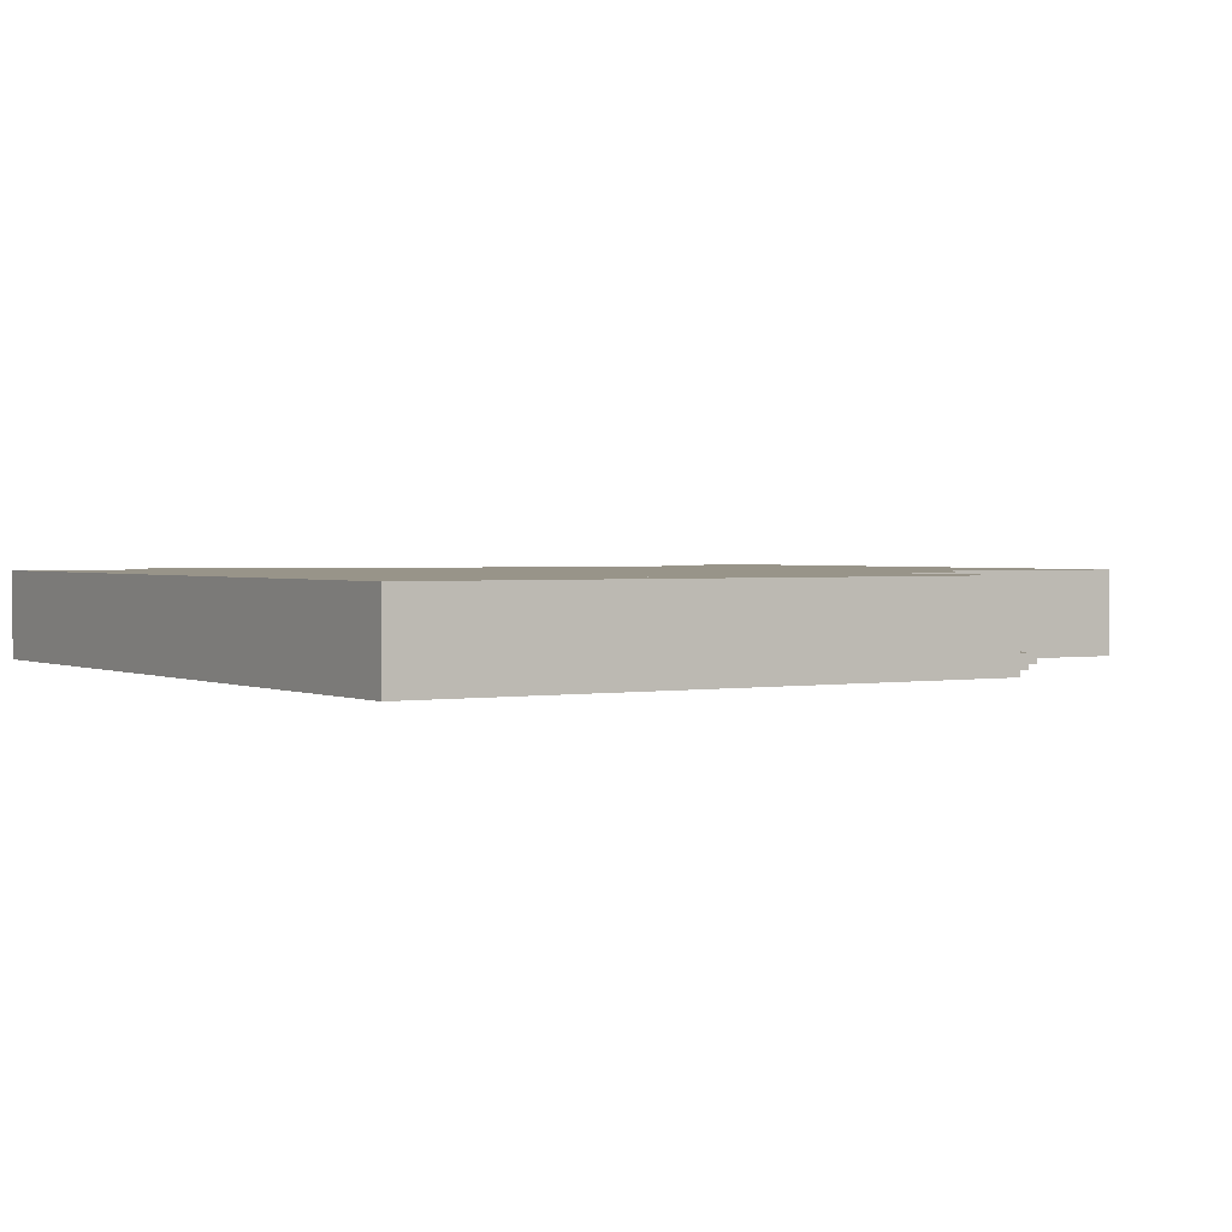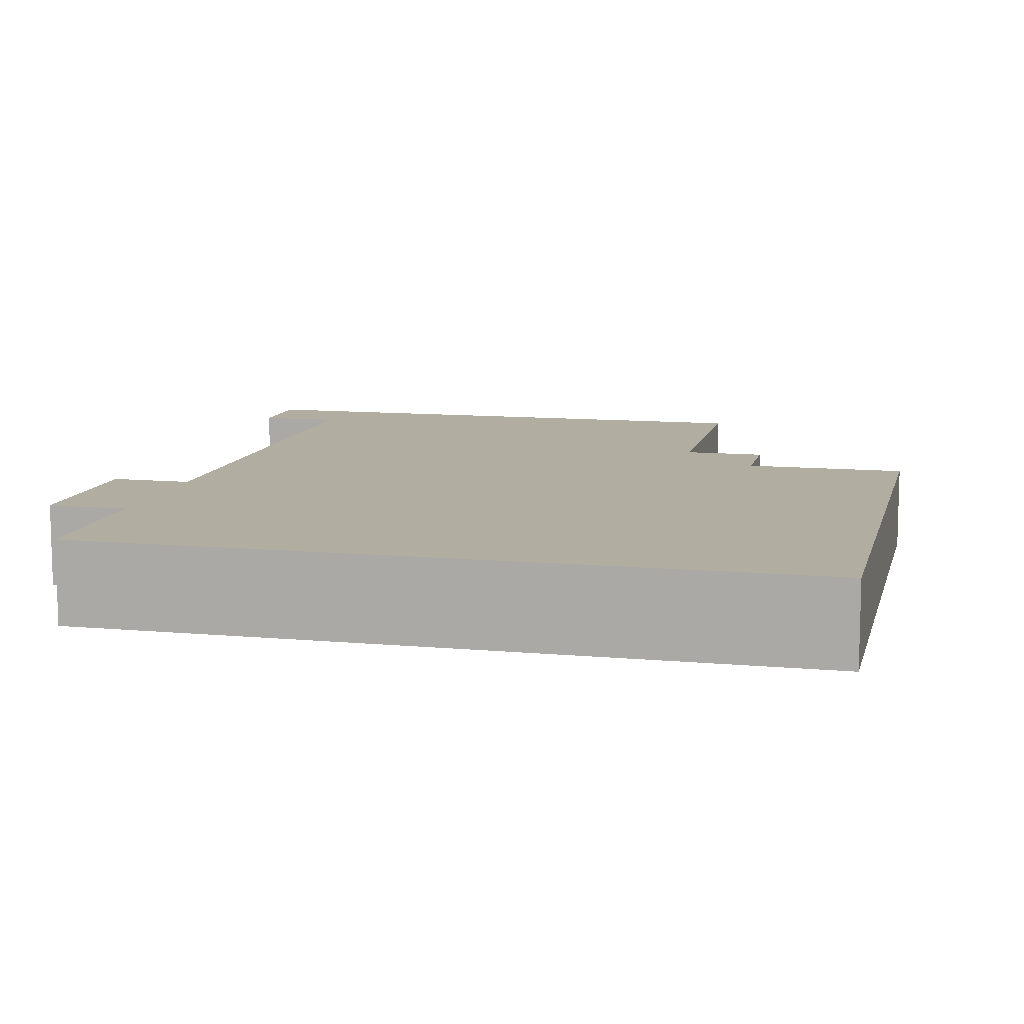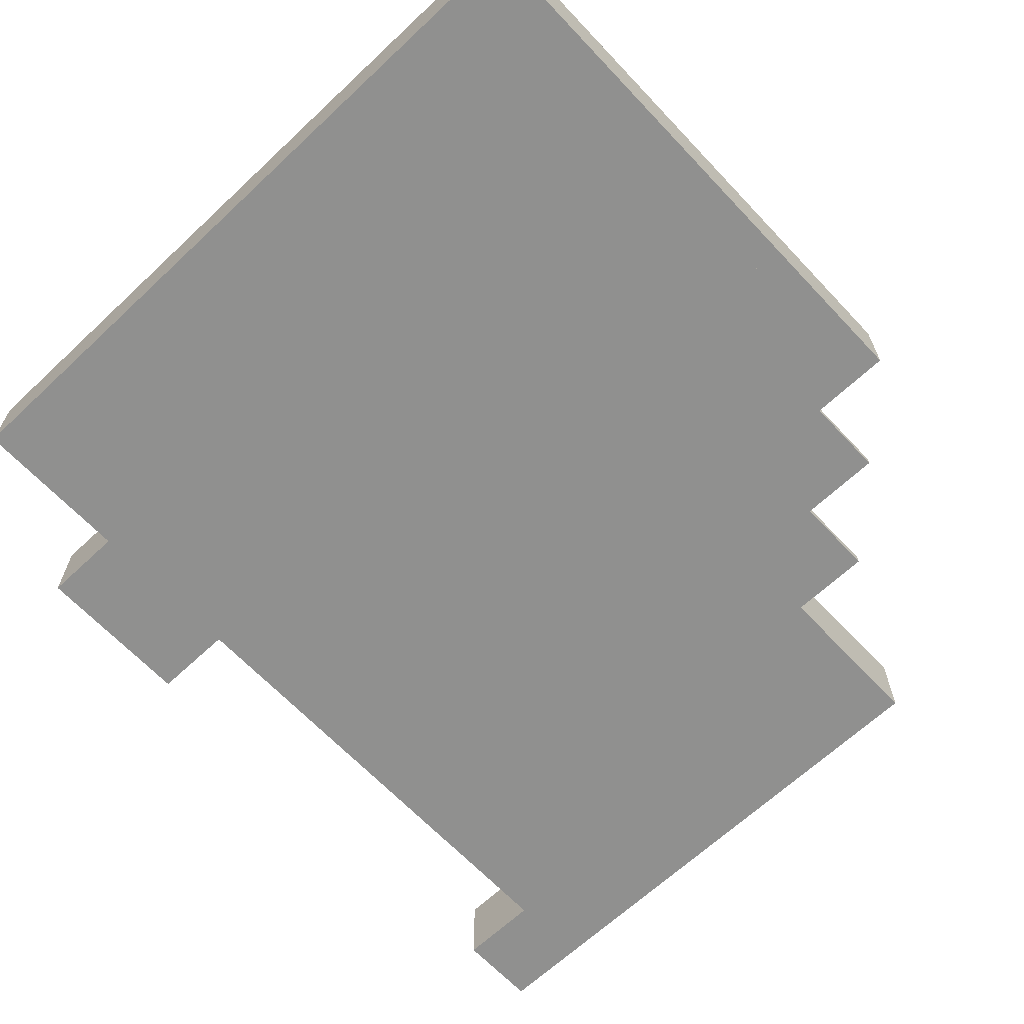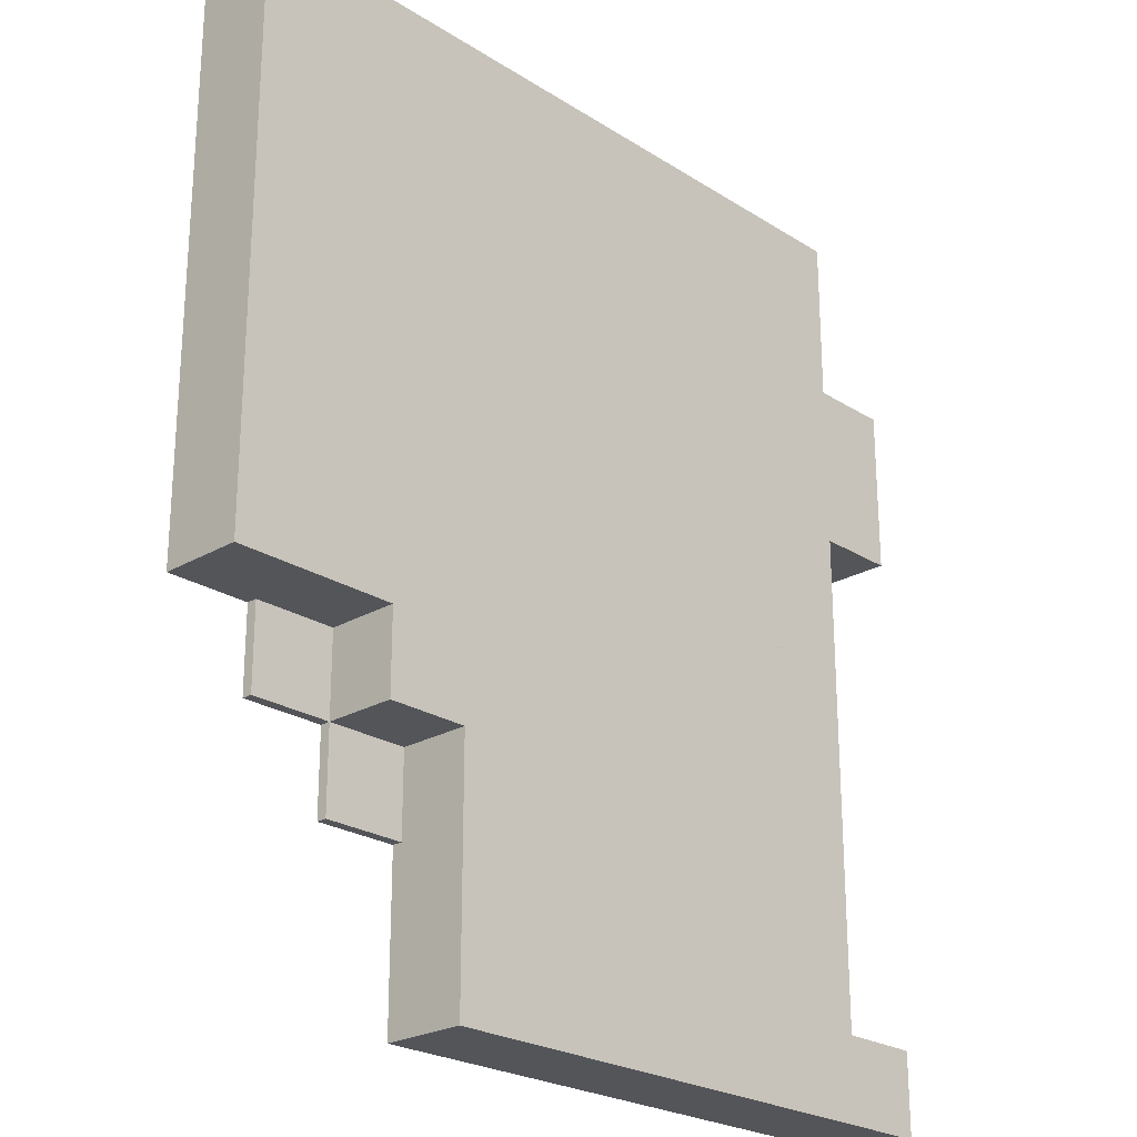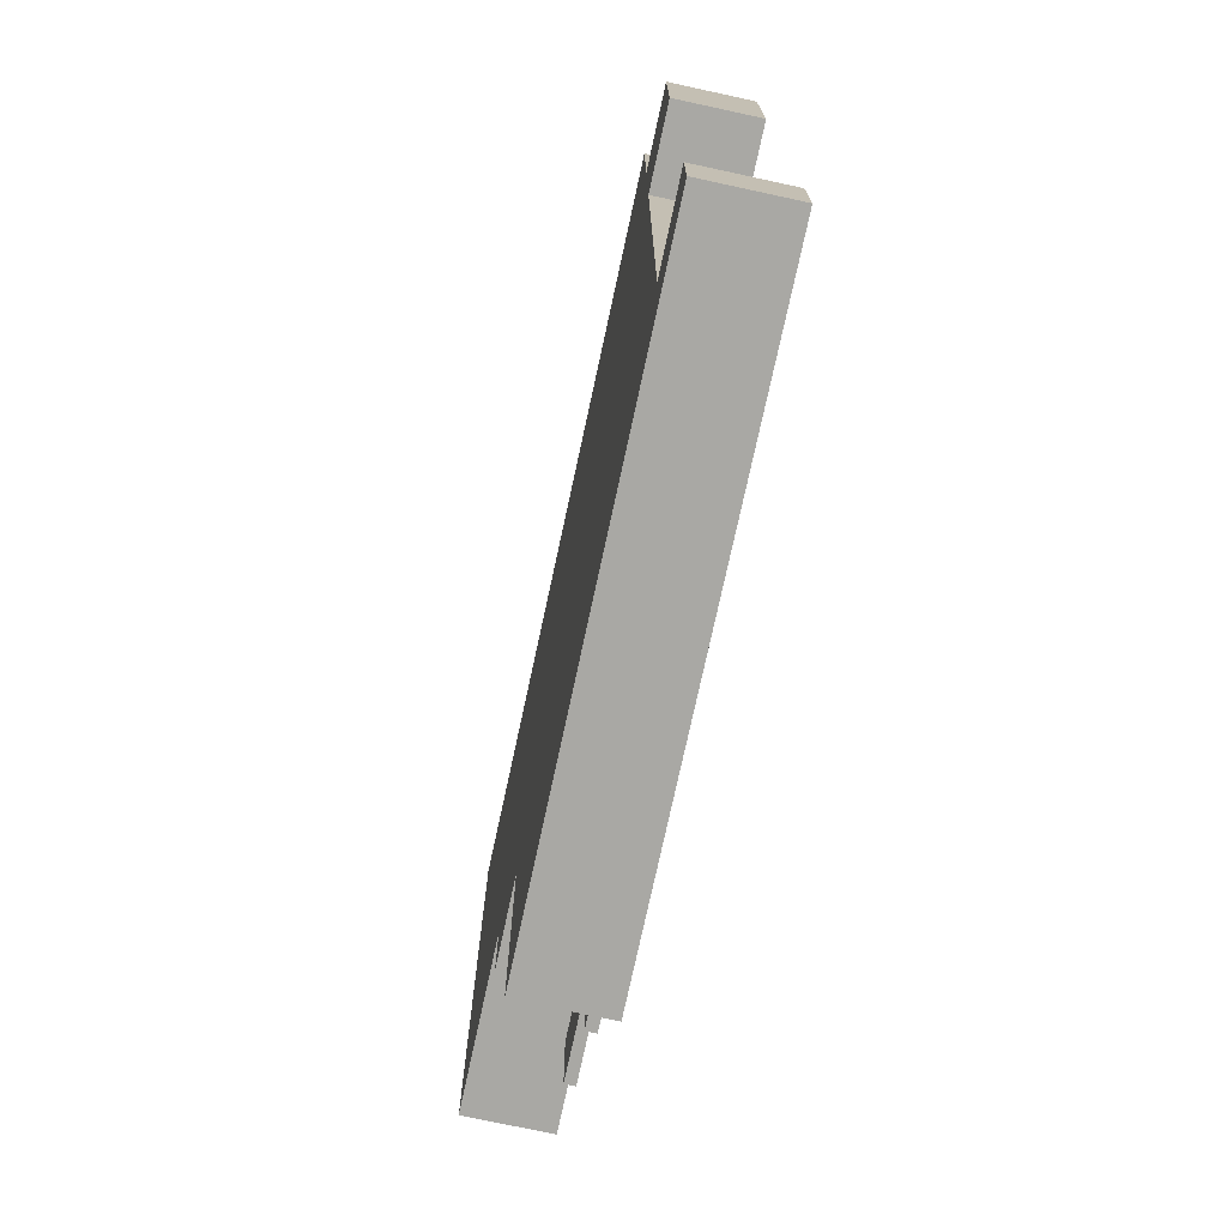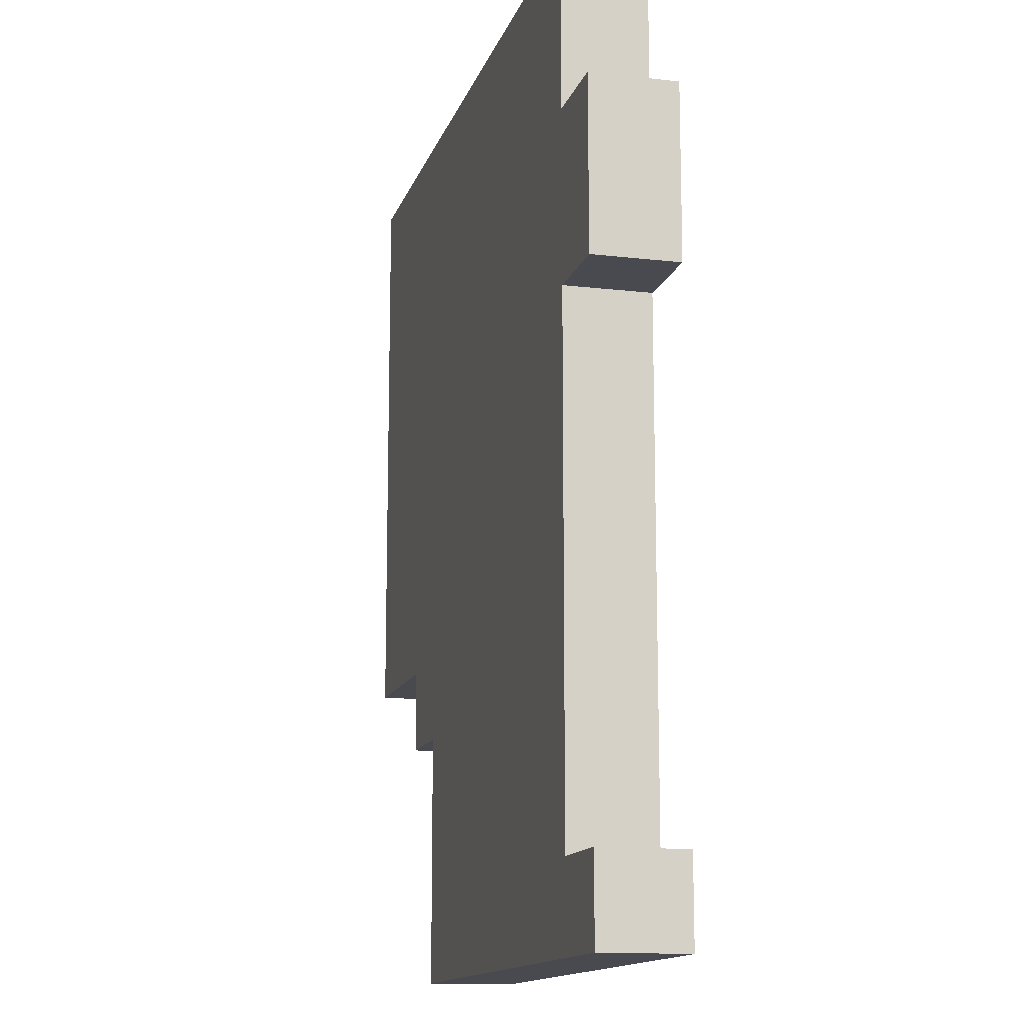
<metadata>
{"format":"obj","ext":"obj","renderer":"f3d","projection":"perspective","resolution":1024,"background":"white","views":[{"elev":1.7,"azim":57.5,"up":"+Y"},{"elev":10.4,"azim":13.2,"up":"+Y"},{"elev":-65.6,"azim":43.3,"up":"+Y"},{"elev":-24.1,"azim":133.7,"up":"+Z"},{"elev":-74.9,"azim":-102.2,"up":"+Z"},{"elev":-13.6,"azim":-104.7,"up":"+Z"}]}
</metadata>
<code>
v -4.5 0.5 3.5
v -3.5 0.5 3.5
v -3.5 0.5 2.5
v -4.5 0.5 2.5
v -3.5 -0.5 2.5
v -4.5 -0.5 2.5
v -4.5 -0.5 3.5
v -3.5 -0.5 3.5
v -2.5 0.5 3.5
v -2.5 0.5 2.5
v -2.5 -0.5 2.5
v -2.5 -0.5 3.5
v -1.5 0.5 3.5
v -1.5 0.5 2.5
v -1.5 -0.5 2.5
v -1.5 -0.5 3.5
v -0.5 0.5 3.5
v -0.5 0.5 2.5
v -0.5 -0.5 2.5
v -0.5 -0.5 3.5
v 0.5 0.5 3.5
v 0.5 0.5 2.5
v 0.5 -0.5 2.5
v 0.5 -0.5 3.5
v 1.5 0.5 3.5
v 1.5 0.5 2.5
v 1.5 -0.5 2.5
v 1.5 -0.5 3.5
v 2.5 0.5 3.5
v 2.5 0.5 2.5
v 2.5 -0.5 2.5
v 2.5 -0.5 3.5
v -3.5 0.5 4.5
v -2.5 0.5 4.5
v -3.5 -0.5 4.5
v -2.5 -0.5 4.5
v -1.5 0.5 4.5
v -1.5 -0.5 4.5
v -0.5 0.5 4.5
v -0.5 -0.5 4.5
v 0.5 0.5 4.5
v 0.5 -0.5 4.5
v 1.5 0.5 4.5
v 1.5 -0.5 4.5
v 2.5 0.5 4.5
v 2.5 -0.5 4.5
v -3.5 0.5 5.5
v -2.5 0.5 5.5
v -3.5 -0.5 5.5
v -2.5 -0.5 5.5
v -1.5 0.5 5.5
v -1.5 -0.5 5.5
v -0.5 0.5 5.5
v -0.5 -0.5 5.5
v 0.5 0.5 5.5
v 0.5 -0.5 5.5
v 1.5 0.5 5.5
v 1.5 -0.5 5.5
v 2.5 0.5 5.5
v 2.5 -0.5 5.5
v 2.5 -0.375 5.5
v 3.5 -0.375 5.5
v 3.5 -0.375 4.5
v 2.5 -0.375 4.5
v 3.5 -0.5 4.5
v 3.5 -0.5 5.5
v -3.5 0.5 6.5
v -2.5 0.5 6.5
v -3.5 -0.5 6.5
v -2.5 -0.5 6.5
v -1.5 0.5 6.5
v -1.5 -0.5 6.5
v -0.5 0.5 6.5
v -0.5 -0.5 6.5
v 0.5 0.5 6.5
v 0.5 -0.5 6.5
v 1.5 0.5 6.5
v 1.5 -0.5 6.5
v 2.5 0.5 6.5
v 2.5 -0.5 6.5
v 3.5 0.5 6.5
v 3.5 0.5 5.5
v 3.5 -0.5 6.5
v 3.5 -0.375 6.5
v 4.5 -0.375 6.5
v 4.5 -0.375 5.5
v 4.5 -0.5 5.5
v 4.5 -0.5 6.5
v -3.5 0.5 7.5
v -2.5 0.5 7.5
v -3.5 -0.5 7.5
v -2.5 -0.5 7.5
v -1.5 0.5 7.5
v -1.5 -0.5 7.5
v -0.5 0.5 7.5
v -0.5 -0.5 7.5
v 0.5 0.5 7.5
v 0.5 -0.5 7.5
v 1.5 0.5 7.5
v 1.5 -0.5 7.5
v 2.5 0.5 7.5
v 2.5 -0.5 7.5
v 3.5 0.5 7.5
v 3.5 -0.5 7.5
v 4.5 0.5 7.5
v 4.5 0.5 6.5
v 4.5 -0.5 7.5
v -3.5 0.5 8.5
v -2.5 0.5 8.5
v -3.5 -0.5 8.5
v -2.5 -0.5 8.5
v -1.5 0.5 8.5
v -1.5 -0.5 8.5
v -0.5 0.5 8.5
v -0.5 -0.5 8.5
v 0.5 0.5 8.5
v 0.5 -0.5 8.5
v 1.5 0.5 8.5
v 1.5 -0.5 8.5
v 2.5 0.5 8.5
v 2.5 -0.5 8.5
v 3.5 0.5 8.5
v 3.5 -0.5 8.5
v 4.5 0.5 8.5
v 4.5 -0.5 8.5
v -3.5 0.5 9.5
v -2.5 0.5 9.5
v -3.5 -0.5 9.5
v -2.5 -0.5 9.5
v -1.5 0.5 9.5
v -1.5 -0.5 9.5
v -0.5 0.5 9.5
v -0.5 -0.5 9.5
v 0.5 0.5 9.5
v 0.5 -0.5 9.5
v 1.5 0.5 9.5
v 1.5 -0.5 9.5
v 2.5 0.5 9.5
v 2.5 -0.5 9.5
v 3.5 0.5 9.5
v 3.5 -0.5 9.5
v 4.5 0.5 9.5
v 4.5 -0.5 9.5
v -4.5 0.5 10.5
v -3.5 0.5 10.5
v -4.5 0.5 9.5
v -4.5 -0.5 9.5
v -4.5 -0.5 10.5
v -3.5 -0.5 10.5
v -2.5 0.5 10.5
v -2.5 -0.5 10.5
v -1.5 0.5 10.5
v -1.5 -0.5 10.5
v -0.5 0.5 10.5
v -0.5 -0.5 10.5
v 0.5 0.5 10.5
v 0.5 -0.5 10.5
v 1.5 0.5 10.5
v 1.5 -0.5 10.5
v 2.5 0.5 10.5
v 2.5 -0.5 10.5
v 3.5 0.5 10.5
v 3.5 -0.5 10.5
v 4.5 0.5 10.5
v 4.5 -0.5 10.5
v -4.5 0.5 11.5
v -3.5 0.5 11.5
v -4.5 -0.5 11.5
v -3.5 -0.5 11.5
v -2.5 0.5 11.5
v -2.5 -0.5 11.5
v -1.5 0.5 11.5
v -1.5 -0.5 11.5
v -0.5 0.5 11.5
v -0.5 -0.5 11.5
v 0.5 0.5 11.5
v 0.5 -0.5 11.5
v 1.5 0.5 11.5
v 1.5 -0.5 11.5
v 2.5 0.5 11.5
v 2.5 -0.5 11.5
v 3.5 0.5 11.5
v 3.5 -0.5 11.5
v 4.5 0.5 11.5
v 4.5 -0.5 11.5
v -3.5 0.5 12.5
v -2.5 0.5 12.5
v -3.5 -0.5 12.5
v -2.5 -0.5 12.5
v -1.5 0.5 12.5
v -1.5 -0.5 12.5
v -0.5 0.5 12.5
v -0.5 -0.5 12.5
v 0.5 0.5 12.5
v 0.5 -0.5 12.5
v 1.5 0.5 12.5
v 1.5 -0.5 12.5
v 2.5 0.5 12.5
v 2.5 -0.5 12.5
v 3.5 0.5 12.5
v 3.5 -0.5 12.5
v 4.5 0.5 12.5
v 4.5 -0.5 12.5
v -3.5 0.5 13.5
v -2.5 0.5 13.5
v -3.5 -0.5 13.5
v -2.5 -0.5 13.5
v -1.5 0.5 13.5
v -1.5 -0.5 13.5
v -0.5 0.5 13.5
v -0.5 -0.5 13.5
v 0.5 0.5 13.5
v 0.5 -0.5 13.5
v 1.5 0.5 13.5
v 1.5 -0.5 13.5
v 2.5 0.5 13.5
v 2.5 -0.5 13.5
v 3.5 0.5 13.5
v 3.5 -0.5 13.5
v 4.5 0.5 13.5
v 4.5 -0.5 13.5
v 4.5 0.5 7.5
v 5.5 0.5 7.5
v 5.5 0.5 6.5
v 4.5 0.5 6.5
v 5.5 -0.5 6.5
v 4.5 -0.5 6.5
v 4.5 -0.5 7.5
v 5.5 -0.5 7.5
v 4.5 0.5 8.5
v 5.5 0.5 8.5
v 4.5 -0.5 8.5
v 5.5 -0.5 8.5
v 4.5 0.5 9.5
v 5.5 0.5 9.5
v 4.5 -0.5 9.5
v 5.5 -0.5 9.5
v 4.5 0.5 10.5
v 5.5 0.5 10.5
v 4.5 -0.5 10.5
v 5.5 -0.5 10.5
v 4.5 0.5 11.5
v 5.5 0.5 11.5
v 5.5 -0.5 11.5
v 4.5 -0.5 11.5
v 4.5 0.5 12.5
v 5.5 0.5 12.5
v 5.5 -0.5 12.5
v 4.5 -0.5 12.5
v 4.5 0.5 13.5
v 5.5 0.5 13.5
v 4.5 -0.5 13.5
v 5.5 -0.5 13.5
g dirt_grass_top
f 25 29 30 26
f 43 45 29 25
f 79 81 82 59
f 222 223 224 225
f 230 231 223 222
g snow
f 61 62 63 64
f 65 46 64 63
f 60 66 62 61
f 46 60 61 64
f 66 65 63 62
f 66 60 46 65
f 84 85 86 62
f 87 66 62 86
f 83 88 85 84
f 66 83 84 62
f 88 87 86 85
f 88 83 66 87
g dirt
f 1 2 3 4
f 5 6 4 3
f 7 8 2 1
f 6 7 1 4
f 8 7 6 5
f 2 9 10 3
f 11 5 3 10
f 12 11 10 9
f 12 8 5 11
f 32 28 27 31
f 33 34 9 2
f 8 35 33 2
f 36 12 9 34
f 36 35 8 12
f 46 44 28 32
f 47 48 34 33
f 35 49 47 33
f 50 36 34 48
f 50 49 35 36
f 57 59 45 43
f 46 44 43 45
f 44 58 57 43
f 60 46 45 59
f 60 58 44 46
f 67 68 48 47
f 49 69 67 47
f 70 50 48 68
f 70 69 49 50
f 77 79 59 57
f 78 80 79 77
f 58 78 77 57
f 80 60 59 79
f 80 78 58 60
f 83 80 60 66
f 89 90 68 67
f 69 91 89 67
f 92 70 68 90
f 92 91 69 70
f 103 105 106 81
f 88 83 81 106
f 83 104 103 81
f 107 88 106 105
f 107 104 83 88
f 108 109 90 89
f 110 111 109 108
f 91 110 108 89
f 111 92 90 109
f 111 110 91 92
f 122 124 105 103
f 123 125 124 122
f 104 123 122 103
f 125 107 105 124
f 125 123 104 107
f 229 228 227 226
f 233 232 228 229
f 234 235 231 230
f 233 232 230 231
f 232 236 234 230
f 237 233 231 235
f 237 236 232 233
f 238 239 235 234
f 240 241 239 238
f 236 240 238 234
f 241 237 235 239
f 241 240 236 237
g dirt_snow_side
f 31 27 26 30
f 27 28 25 26
f 32 31 30 29
f 44 46 45 43
f 28 44 43 25
f 46 32 29 45
f 66 60 59 82
f 80 83 81 79
f 60 80 79 59
f 83 66 82 81
f 226 227 225 224
f 227 228 222 225
f 229 226 224 223
f 232 233 231 230
f 228 232 230 222
f 233 229 223 231
g stone
f 9 13 14 10
f 15 11 10 14
f 11 12 9 10
f 16 12 11 15
f 13 17 18 14
f 19 15 14 18
f 20 16 15 19
f 17 21 22 18
f 23 19 18 22
f 24 20 19 23
f 21 25 26 22
f 27 23 22 26
f 28 27 26 25
f 28 24 23 27
f 34 37 13 9
f 12 36 34 9
f 38 36 12 16
f 37 39 17 13
f 40 38 16 20
f 39 41 21 17
f 42 40 20 24
f 41 43 25 21
f 44 28 25 43
f 44 42 24 28
f 48 51 37 34
f 36 50 48 34
f 52 50 36 38
f 51 53 39 37
f 54 52 38 40
f 53 55 41 39
f 56 54 40 42
f 55 57 43 41
f 58 44 43 57
f 58 56 42 44
f 68 71 51 48
f 50 70 68 48
f 72 70 50 52
f 71 73 53 51
f 74 72 52 54
f 73 75 55 53
f 76 74 54 56
f 75 77 57 55
f 78 58 57 77
f 78 76 56 58
f 90 93 71 68
f 70 92 90 68
f 94 92 70 72
f 93 95 73 71
f 96 94 72 74
f 95 97 75 73
f 98 96 74 76
f 97 99 77 75
f 100 98 76 78
f 99 101 79 77
f 80 78 77 79
f 102 100 78 80
f 101 103 81 79
f 83 80 79 81
f 104 83 81 103
f 104 102 80 83
f 109 112 93 90
f 92 111 109 90
f 113 111 92 94
f 112 114 95 93
f 115 113 94 96
f 114 116 97 95
f 117 115 96 98
f 116 118 99 97
f 119 117 98 100
f 118 120 101 99
f 121 119 100 102
f 120 122 103 101
f 123 104 103 122
f 123 121 102 104
f 126 127 109 108
f 111 110 108 109
f 110 128 126 108
f 129 128 110 111
f 127 130 112 109
f 131 129 111 113
f 130 132 114 112
f 133 131 113 115
f 132 134 116 114
f 135 133 115 117
f 134 136 118 116
f 137 135 117 119
f 136 138 120 118
f 139 137 119 121
f 138 140 122 120
f 141 139 121 123
f 140 142 124 122
f 125 123 122 124
f 143 125 124 142
f 143 141 123 125
f 144 145 126 146
f 128 147 146 126
f 147 148 144 146
f 149 148 147 128
f 145 150 127 126
f 151 149 128 129
f 150 152 130 127
f 153 151 129 131
f 152 154 132 130
f 155 153 131 133
f 154 156 134 132
f 157 155 133 135
f 156 158 136 134
f 159 157 135 137
f 158 160 138 136
f 161 159 137 139
f 160 162 140 138
f 163 161 139 141
f 162 164 142 140
f 165 143 142 164
f 165 163 141 143
f 166 167 145 144
f 168 169 167 166
f 148 168 166 144
f 169 168 148 149
f 167 170 150 145
f 171 169 149 151
f 170 172 152 150
f 173 171 151 153
f 172 174 154 152
f 175 173 153 155
f 174 176 156 154
f 177 175 155 157
f 176 178 158 156
f 179 177 157 159
f 178 180 160 158
f 181 179 159 161
f 180 182 162 160
f 183 181 161 163
f 182 184 164 162
f 185 183 163 165
f 186 187 170 167
f 169 188 186 167
f 189 188 169 171
f 187 190 172 170
f 191 189 171 173
f 190 192 174 172
f 193 191 173 175
f 192 194 176 174
f 195 193 175 177
f 194 196 178 176
f 197 195 177 179
f 196 198 180 178
f 199 197 179 181
f 198 200 182 180
f 201 199 181 183
f 200 202 184 182
f 203 201 183 185
f 204 205 187 186
f 206 207 205 204
f 188 206 204 186
f 207 206 188 189
f 205 208 190 187
f 207 209 208 205
f 209 207 189 191
f 208 210 192 190
f 209 211 210 208
f 211 209 191 193
f 210 212 194 192
f 211 213 212 210
f 213 211 193 195
f 212 214 196 194
f 213 215 214 212
f 215 213 195 197
f 214 216 198 196
f 215 217 216 214
f 217 215 197 199
f 216 218 200 198
f 217 219 218 216
f 219 217 199 201
f 218 220 202 200
f 219 221 220 218
f 221 219 201 203
f 242 243 239 238
f 241 240 238 239
f 244 241 239 243
f 244 245 240 241
f 246 247 243 242
f 248 244 243 247
f 248 249 245 244
f 250 251 247 246
f 252 253 251 250
f 253 248 247 251
f 253 252 249 248

</code>
